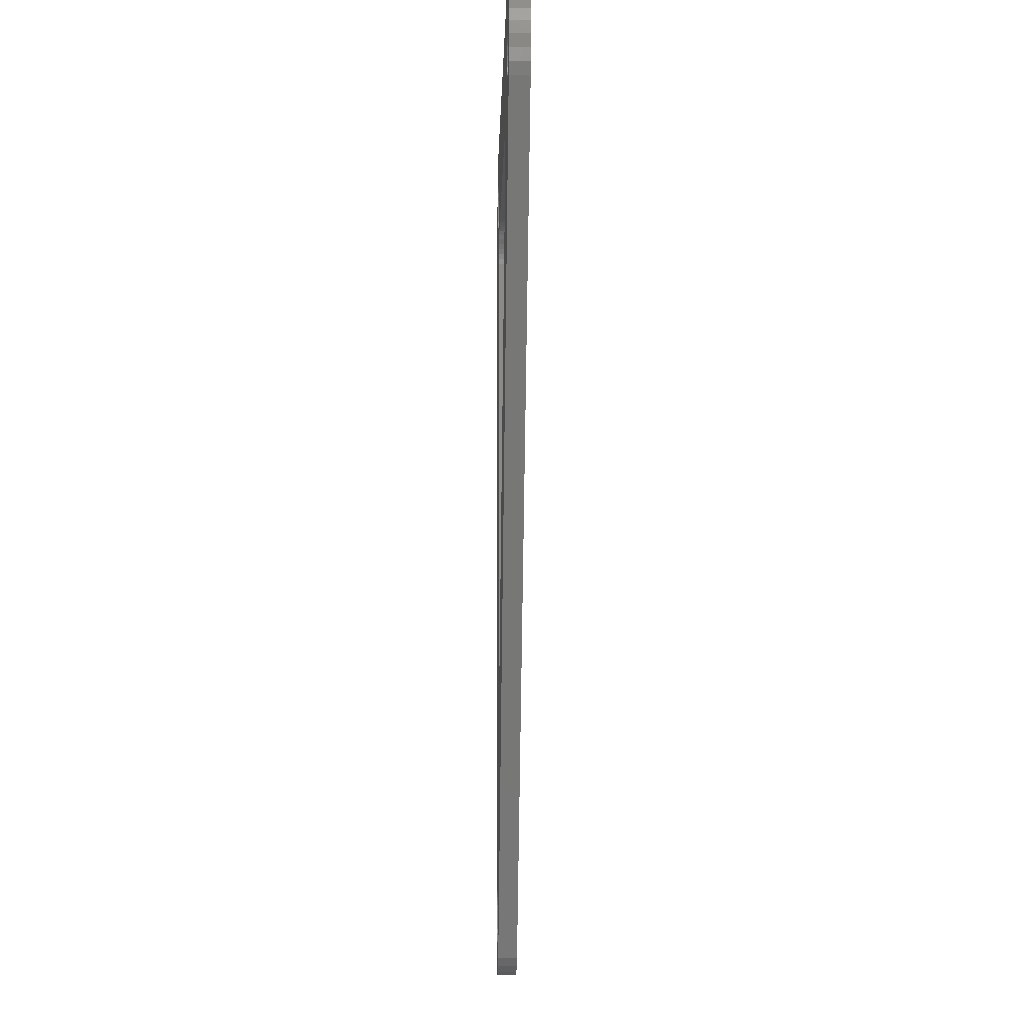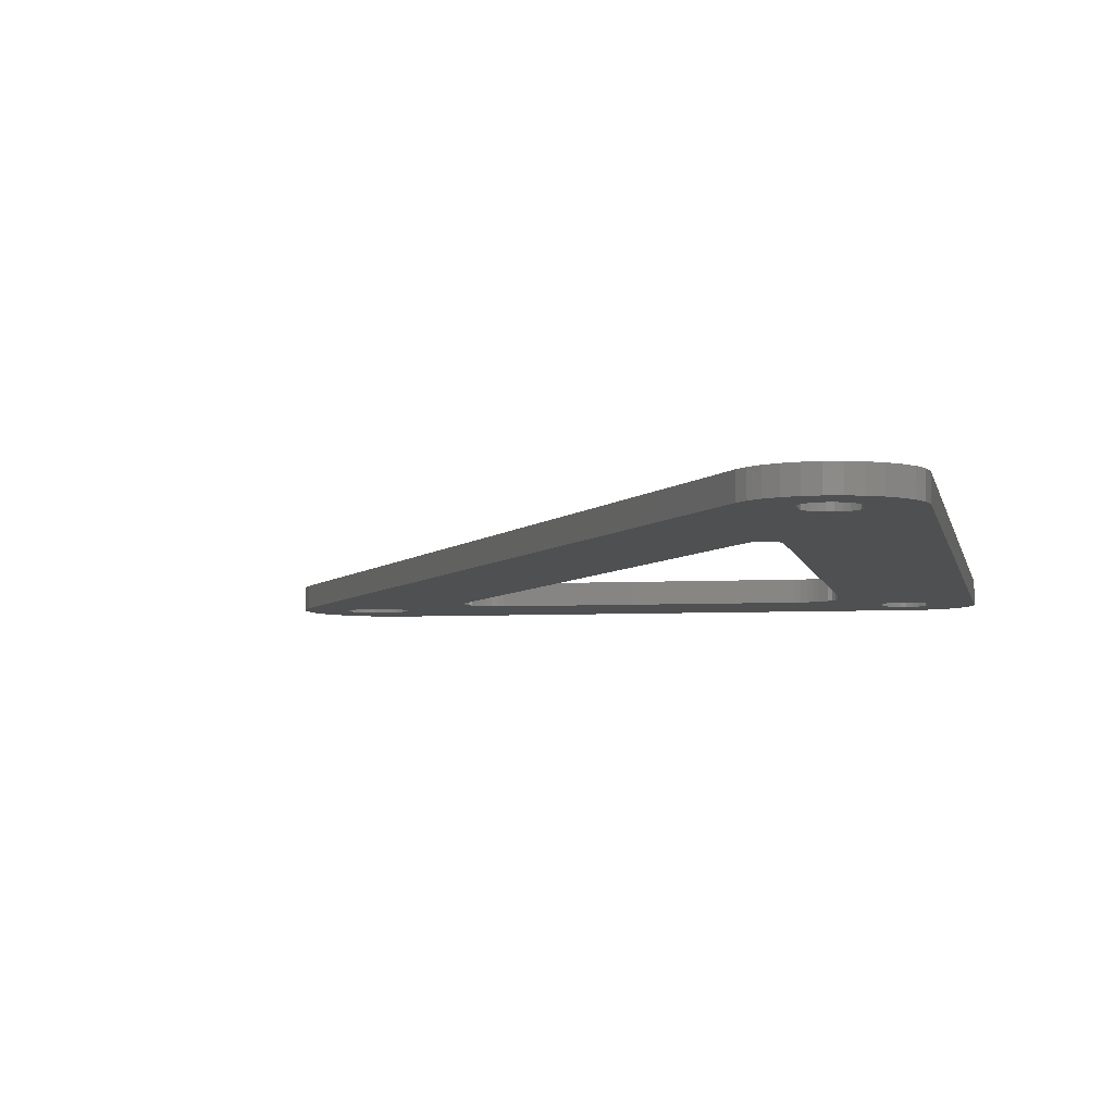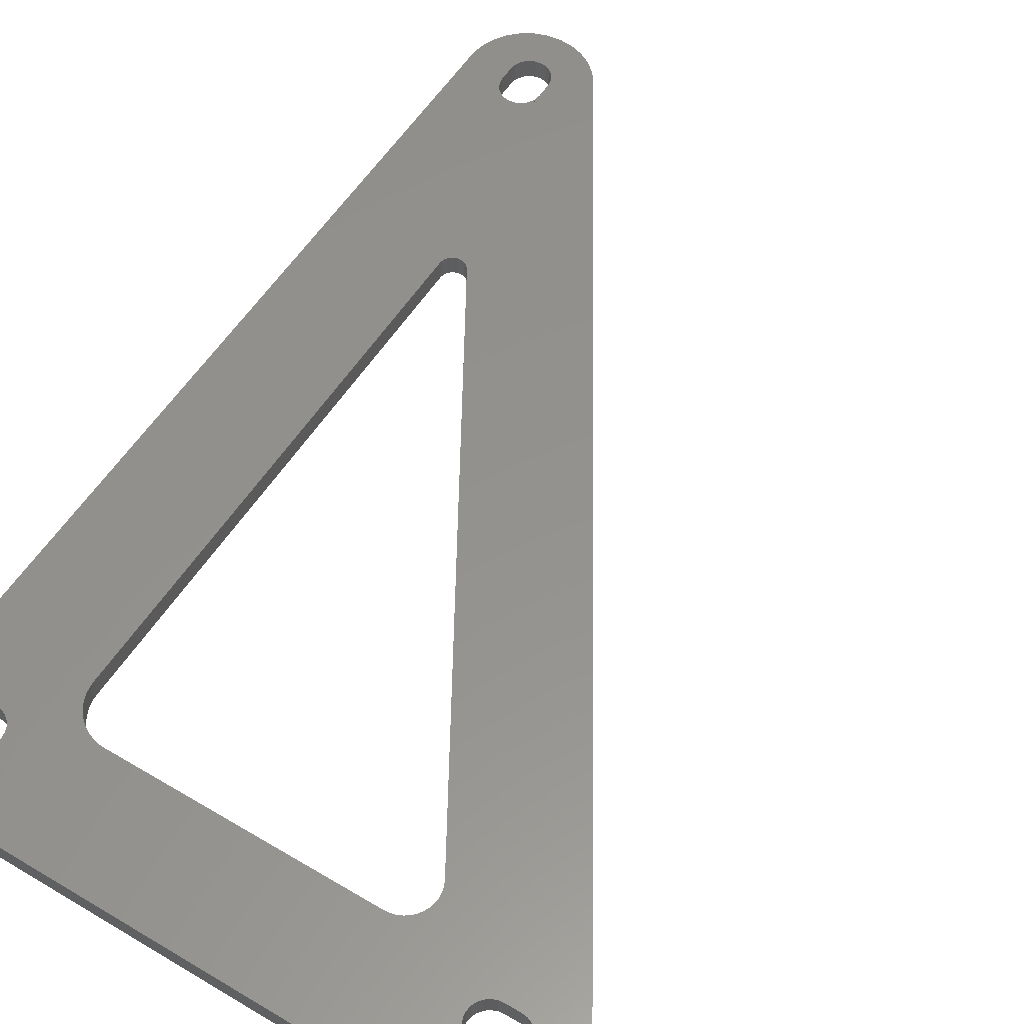
<metadata>
{"format":"stl","ext":"stl","renderer":"f3d","projection":"perspective","resolution":1024,"background":"white","views":[{"elev":-10.5,"azim":-91.4,"up":"+Y"},{"elev":-5.2,"azim":10.1,"up":"+Z"},{"elev":55.9,"azim":-148.0,"up":"+Z"}]}
</metadata>
<code>
# stl→obj: 312 verts, 636 faces
v 52 -89 2
v 51.93 -89.52 3.384e-14
v 51.93 -89.52 2
v 52 -89 3.384e-14
v 48.07 -89.52 3.384e-14
v 48 -89 2
v 48.07 -89.52 2
v 48 -89 3.384e-14
v 48.27 -90 3.384e-14
v 48.27 -90 2
v 48.59 -90.41 3.384e-14
v 48.59 -90.41 2
v 49 -90.73 3.384e-14
v 49 -90.73 2
v 49.48 -90.93 3.384e-14
v 49.48 -90.93 2
v 50 -91 3.384e-14
v 50 -91 2
v 50.52 -90.93 3.384e-14
v 50.52 -90.93 2
v 51 -90.73 3.384e-14
v 51 -90.73 2
v 51.41 -90.41 3.384e-14
v 51.41 -90.41 2
v 51.73 -90 2
v 51.73 -90 3.384e-14
v 50 -5 2
v 49.48 -5.068 -5.64e-15
v 50 -5 -5.64e-15
v 49.48 -5.068 2
v 49 -5.268 -5.64e-15
v 49 -5.268 2
v 48.59 -5.586 -5.64e-15
v 48.59 -5.586 2
v 48.27 -6 2
v 48.27 -6 -5.64e-15
v 48.07 -6.482 -5.64e-15
v 48.07 -6.482 2
v 48 -7 -5.64e-15
v 48 -7 2
v 51.93 -6.482 2
v 52 -7 -5.64e-15
v 52 -7 2
v 51.93 -6.482 -5.64e-15
v 51.73 -6 2
v 51.73 -6 -5.64e-15
v 51.41 -5.586 2
v 51.41 -5.586 -5.64e-15
v 51 -5.268 -5.64e-15
v 51 -5.268 2
v 50.52 -5.068 -5.64e-15
v 50.52 -5.068 2
v 2 -6.5 2
v 1.482 -6.568 6.768e-14
v 2 -6.5 6.768e-14
v 1.482 -6.568 2
v 1 -6.768 6.768e-14
v 1 -6.768 2
v 0.5858 -7.086 6.768e-14
v 0.5858 -7.086 2
v 0.2679 -7.5 2
v 0.2679 -7.5 6.768e-14
v 0.06815 -7.982 2
v 0.06815 -7.982 6.768e-14
v 2.82e-15 -8.5 2
v 3.236e-15 -8.5 6.768e-14
v 0.06815 -9.018 2
v 0.06815 -9.018 6.768e-14
v 0.2679 -9.5 2
v 0.2679 -9.5 6.768e-14
v 0.5858 -9.914 2
v 0.5858 -9.914 6.768e-14
v 1 -10.23 6.768e-14
v 1 -10.23 2
v 1.482 -10.43 6.768e-14
v 1.482 -10.43 2
v 2 -10.5 6.768e-14
v 2 -10.5 2
v 4.914 -7.086 2
v 4.5 -6.768 6.773e-14
v 4.914 -7.086 6.773e-14
v 4.5 -6.768 2
v 5.232 -7.5 6.773e-14
v 5.232 -7.5 2
v 5.432 -7.982 6.773e-14
v 5.432 -7.982 2
v 5.5 -8.5 6.773e-14
v 5.5 -8.5 2
v 5.432 -9.018 6.773e-14
v 5.432 -9.018 2
v 5.232 -9.5 6.773e-14
v 5.232 -9.5 2
v 4.914 -9.914 6.773e-14
v 4.914 -9.914 2
v 4.5 -10.23 2
v 4.5 -10.23 6.773e-14
v 4.018 -10.43 2
v 4.018 -10.43 6.773e-14
v 52 -8.501 2
v 52 -8.501 1.562e-14
v 51.93 -9.019 2
v 51.93 -9.019 1.562e-14
v 51.73 -9.501 2
v 51.73 -9.501 1.562e-14
v 51.41 -9.915 2
v 51.41 -9.915 1.562e-14
v 51 -10.23 2
v 51 -10.23 1.562e-14
v 50.52 -10.43 2
v 50.52 -10.43 1.562e-14
v 50 -10.5 2
v 50 -10.5 1.562e-14
v 49.48 -10.43 2
v 49.48 -10.43 1.562e-14
v 49 -10.23 2
v 49 -10.23 1.562e-14
v 48.59 -9.915 2
v 48.59 -9.915 1.562e-14
v 48.27 -9.501 1.562e-14
v 48.27 -9.501 2
v 48.07 -9.019 1.562e-14
v 48.07 -9.019 2
v 48 -8.501 1.562e-14
v 48 -8.501 2
v 48 -87.5 2
v 48 -87.5 3.384e-14
v 48.07 -86.98 3.384e-14
v 48.07 -86.98 2
v 48.27 -86.5 3.384e-14
v 48.27 -86.5 2
v 48.59 -86.09 3.384e-14
v 48.59 -86.09 2
v 49 -85.77 2
v 49 -85.77 3.384e-14
v 49.48 -85.57 2
v 49.48 -85.57 3.384e-14
v 50 -85.5 2
v 50 -85.5 3.384e-14
v 50.52 -85.57 2
v 50.52 -85.57 3.384e-14
v 51 -85.77 2
v 51 -85.77 3.384e-14
v 51.41 -86.09 2
v 51.41 -86.09 3.384e-14
v 51.73 -86.5 3.384e-14
v 51.73 -86.5 2
v 51.93 -86.98 3.384e-14
v 51.93 -86.98 2
v 52 -87.5 3.384e-14
v 52 -87.5 2
v 3.5 -10.5 2
v 3.5 -10.5 6.773e-14
v 3.5 -6.5 6.773e-14
v 3.5 -6.5 2
v 4.018 -6.568 2
v 4.018 -6.568 6.773e-14
v 44.96 -15.76 2
v 45 -16.32 1.974e-14
v 45 -16.32 2
v 44.96 -15.76 1.974e-14
v 44.74 -66.84 2
v 44.55 -67.05 3.102e-14
v 44.55 -67.05 2
v 44.74 -66.84 3.102e-14
v 45 -66.07 2
v 44.97 -66.34 3.102e-14
v 44.97 -66.34 2
v 45 -66.07 3.102e-14
v 43.78 -67.35 2
v 44.06 -67.31 3.102e-14
v 43.78 -67.35 3.102e-14
v 44.06 -67.31 2
v 12.71 -13.06 2.538e-14
v 13.07 -12.7 2
v 12.71 -13.06 2
v 13.07 -12.7 2.538e-14
v 43.24 -67.26 2
v 43.5 -67.33 3.102e-14
v 43.24 -67.26 3.102e-14
v 43.5 -67.33 2
v 43.73 -13.27 2
v 43.31 -12.89 1.974e-14
v 43.73 -13.27 1.974e-14
v 43.31 -12.89 2
v 13.96 -12.18 2
v 13.49 -12.4 1.974e-14
v 13.96 -12.18 1.974e-14
v 13.49 -12.4 2
v 44.85 -15.2 2
v 44.85 -15.2 1.974e-14
v 40.68 -12 1.974e-14
v 14.97 -12 2
v 14.97 -12 1.41e-14
v 40.68 -12 2
v 14.46 -12.05 1.974e-14
v 14.46 -12.05 2
v 12.42 -13.49 2.538e-14
v 12.42 -13.49 2
v 44.88 -66.61 3.102e-14
v 44.88 -66.61 2
v 42.78 -66.95 3.102e-14
v 42.61 -66.73 2
v 42.78 -66.95 2
v 42.61 -66.73 3.102e-14
v 42.33 -12.33 2
v 41.8 -12.15 1.974e-14
v 42.33 -12.33 1.974e-14
v 41.8 -12.15 2
v 41.24 -12.04 2
v 41.24 -12.04 1.974e-14
v 42.84 -12.58 2
v 42.84 -12.58 1.974e-14
v 12.08 -14.46 2.538e-14
v 12.2 -13.96 2
v 12.08 -14.46 2
v 12.2 -13.96 2.538e-14
v 42.99 -67.13 3.102e-14
v 42.99 -67.13 2
v 12.04 -14.97 1.974e-14
v 12.04 -14.97 2
v 44.11 -13.69 2
v 44.42 -14.16 1.974e-14
v 44.42 -14.16 2
v 44.11 -13.69 1.974e-14
v 12.23 -15.98 1.974e-14
v 12.09 -15.49 2
v 12.23 -15.98 2
v 12.09 -15.49 1.974e-14
v 12.45 -16.45 1.41e-14
v 12.45 -16.45 2
v 44.67 -14.67 1.974e-14
v 44.67 -14.67 2
v 44.32 -67.2 3.102e-14
v 44.32 -67.2 2
v 1.827 -1.249 2
v 3.085 -1 6.38e-14
v 1.827 -1.249 6.098e-14
v 3.085 -1 2
v 47.52 -94.01 3.807e-14
v 46.4 -93.39 2
v 46.4 -93.39 3.525e-14
v 47.52 -94.01 2
v 0.627 -1.703 5.957e-14
v -0.4807 -2.349 5.675e-14
v 50 -1 4.195e-14
v 45.43 -92.55 3.313e-14
v 50.78 -1.051 4.195e-14
v 51.55 -1.204 4.195e-14
v 52.3 -1.457 4.195e-14
v 48.74 -94.39 3.948e-14
v 50.02 -94.5 4.018e-14
v 51.29 -94.34 4.018e-14
v 52.5 -93.92 4.018e-14
v 53 -1.804 4.195e-14
v 53.6 -93.25 3.877e-14
v 53.65 -2.24 4.195e-14
v 54.54 -92.38 3.666e-14
v 54.24 -2.757 4.195e-14
v 54.76 -3.347 4.195e-14
v 55.27 -91.32 3.454e-14
v 55.2 -4 4.265e-14
v 55.54 -4.704 4.265e-14
v 55.76 -90.14 3.172e-14
v 55.8 -5.447 4.265e-14
v 56 -88.88 2.82e-14
v 55.95 -6.217 4.336e-14
v 56 -7 4.336e-14
v -3.701 -7.69 4.97e-14
v -3.598 -10.24 4.829e-14
v -3.756 -8.971 4.829e-14
v -3.435 -6.435 4.97e-14
v -3.231 -11.47 4.829e-14
v -2.964 -5.242 5.111e-14
v -2.665 -12.62 4.829e-14
v -2.301 -4.144 5.252e-14
v 44.66 -91.53 2.961e-14
v -1.466 -3.17 5.534e-14
v -1.466 -3.17 2
v -0.4807 -2.349 2
v 51.29 -94.34 2
v 50.02 -94.5 2
v 48.74 -94.39 2
v 55.76 -90.14 2
v 56 -88.88 2
v 55.27 -91.32 2
v 54.54 -92.38 2
v 53.6 -93.25 2
v 52.5 -93.92 2
v 0.627 -1.703 2
v -3.598 -10.24 2
v -3.701 -7.69 2
v -3.756 -8.971 2
v -3.435 -6.435 2
v -3.231 -11.47 2
v -2.964 -5.242 2
v -2.665 -12.62 2
v -2.301 -4.144 2
v 44.66 -91.53 2
v 45.43 -92.55 2
v 52.3 -1.457 2
v 53 -1.804 2
v 53.65 -2.24 2
v 54.24 -2.757 2
v 54.76 -3.347 2
v 55.2 -4 2
v 55.54 -4.704 2
v 55.8 -5.447 2
v 55.95 -6.217 2
v 56 -7 2
v 50 -1 2
v 50.78 -1.051 2
v 51.55 -1.204 2
f 1 2 3
f 2 1 4
f 5 6 7
f 6 5 8
f 9 7 10
f 7 9 5
f 11 10 12
f 10 11 9
f 12 13 11
f 13 12 14
f 14 15 13
f 15 14 16
f 16 17 15
f 17 16 18
f 18 19 17
f 19 18 20
f 20 21 19
f 21 20 22
f 22 23 21
f 23 22 24
f 25 23 24
f 23 25 26
f 3 26 25
f 26 3 2
f 27 28 29
f 28 27 30
f 30 31 28
f 31 30 32
f 32 33 31
f 33 32 34
f 33 35 36
f 35 33 34
f 37 35 38
f 35 37 36
f 39 38 40
f 38 39 37
f 41 42 43
f 42 41 44
f 45 44 41
f 44 45 46
f 47 46 45
f 46 47 48
f 47 49 48
f 49 47 50
f 50 51 49
f 51 50 52
f 52 29 51
f 29 52 27
f 53 54 55
f 54 53 56
f 56 57 54
f 57 56 58
f 58 59 57
f 59 58 60
f 59 61 62
f 61 59 60
f 62 63 64
f 63 62 61
f 64 65 66
f 65 64 63
f 66 67 68
f 67 66 65
f 68 69 70
f 69 68 67
f 70 71 72
f 71 70 69
f 71 73 72
f 73 71 74
f 74 75 73
f 75 74 76
f 76 77 75
f 77 76 78
f 79 80 81
f 80 79 82
f 79 83 84
f 83 79 81
f 84 85 86
f 85 84 83
f 86 87 88
f 87 86 85
f 88 89 90
f 89 88 87
f 90 91 92
f 91 90 89
f 92 93 94
f 93 92 91
f 95 93 96
f 93 95 94
f 97 96 98
f 96 97 95
f 99 42 100
f 42 99 43
f 101 100 102
f 100 101 99
f 103 102 104
f 102 103 101
f 105 104 106
f 104 105 103
f 107 106 108
f 106 107 105
f 109 108 110
f 108 109 107
f 111 110 112
f 110 111 109
f 113 112 114
f 112 113 111
f 115 114 116
f 114 115 113
f 117 116 118
f 116 117 115
f 119 117 118
f 117 119 120
f 121 120 119
f 120 121 122
f 123 122 121
f 122 123 124
f 39 124 123
f 124 39 40
f 8 125 6
f 125 8 126
f 127 125 126
f 125 127 128
f 129 128 127
f 128 129 130
f 131 130 129
f 130 131 132
f 133 131 134
f 131 133 132
f 135 134 136
f 134 135 133
f 137 136 138
f 136 137 135
f 139 138 140
f 138 139 137
f 141 140 142
f 140 141 139
f 143 142 144
f 142 143 141
f 143 145 146
f 145 143 144
f 146 147 148
f 147 146 145
f 148 149 150
f 149 148 147
f 150 4 1
f 4 150 149
f 151 98 152
f 98 151 97
f 78 152 77
f 152 78 151
f 153 53 55
f 53 153 154
f 155 153 156
f 153 155 154
f 82 156 80
f 156 82 155
f 157 158 159
f 158 157 160
f 161 162 163
f 162 161 164
f 165 166 167
f 166 165 168
f 169 170 171
f 170 169 172
f 173 174 175
f 174 173 176
f 177 178 179
f 178 177 180
f 181 182 183
f 182 181 184
f 185 186 187
f 186 185 188
f 180 171 178
f 171 180 169
f 189 160 157
f 160 189 190
f 159 168 165
f 168 159 158
f 191 192 193
f 192 191 194
f 192 195 193
f 195 192 196
f 197 175 198
f 175 197 173
f 167 199 200
f 199 167 166
f 196 187 195
f 187 196 185
f 201 202 203
f 202 201 204
f 205 206 207
f 206 205 208
f 209 191 210
f 191 209 194
f 211 207 212
f 207 211 205
f 200 164 161
f 164 200 199
f 213 214 215
f 214 213 216
f 208 210 206
f 210 208 209
f 203 217 201
f 217 203 218
f 184 212 182
f 212 184 211
f 219 215 220
f 215 219 213
f 221 222 223
f 222 221 224
f 181 224 221
f 224 181 183
f 218 179 217
f 179 218 177
f 188 176 186
f 176 188 174
f 225 226 227
f 226 225 228
f 229 227 230
f 227 229 225
f 223 231 232
f 231 223 222
f 172 233 170
f 233 172 234
f 204 230 202
f 230 204 229
f 234 162 233
f 162 234 163
f 216 198 214
f 198 216 197
f 228 220 226
f 220 228 219
f 232 190 189
f 190 232 231
f 235 236 237
f 236 235 238
f 239 240 241
f 240 239 242
f 121 126 123
f 126 121 127
f 127 121 119
f 127 119 129
f 129 119 118
f 129 118 131
f 131 118 116
f 131 116 134
f 134 116 114
f 134 114 136
f 136 114 112
f 136 112 138
f 138 112 110
f 138 110 140
f 140 110 142
f 142 110 108
f 142 108 144
f 144 108 106
f 144 106 145
f 145 106 104
f 145 104 147
f 147 104 102
f 147 102 149
f 149 102 100
f 243 66 244
f 66 243 64
f 64 243 62
f 62 243 59
f 59 243 57
f 57 243 237
f 57 237 54
f 54 237 55
f 55 237 236
f 55 236 153
f 153 236 245
f 153 245 156
f 156 245 80
f 80 245 81
f 81 245 83
f 83 245 85
f 85 245 87
f 87 245 187
f 87 187 186
f 87 186 176
f 87 176 173
f 87 173 197
f 87 197 216
f 87 216 213
f 87 213 219
f 187 245 195
f 195 245 193
f 193 245 191
f 191 245 210
f 210 245 206
f 206 245 207
f 207 245 212
f 212 245 182
f 182 245 183
f 183 245 224
f 224 245 222
f 222 245 231
f 231 245 190
f 190 245 37
f 190 37 160
f 160 37 158
f 158 37 39
f 158 39 168
f 168 39 246
f 246 39 241
f 241 39 239
f 239 39 123
f 37 245 36
f 36 245 33
f 33 245 31
f 31 245 28
f 28 245 29
f 29 245 51
f 51 245 247
f 51 247 49
f 49 247 248
f 49 248 48
f 48 248 46
f 46 248 249
f 46 249 44
f 44 249 42
f 42 249 100
f 239 5 250
f 5 239 8
f 8 239 123
f 8 123 126
f 250 5 9
f 250 9 11
f 250 11 13
f 250 13 251
f 251 13 15
f 251 15 17
f 251 17 19
f 251 19 252
f 252 19 21
f 252 21 23
f 252 23 253
f 253 23 26
f 253 26 2
f 253 2 4
f 253 4 149
f 253 149 100
f 253 100 249
f 253 249 254
f 253 254 255
f 255 254 256
f 255 256 257
f 257 256 258
f 257 258 259
f 257 259 260
f 260 259 261
f 260 261 262
f 260 262 263
f 263 262 264
f 263 264 265
f 265 264 266
f 265 266 267
f 268 269 270
f 269 268 271
f 269 271 272
f 272 271 273
f 272 273 274
f 274 273 275
f 274 275 70
f 274 70 276
f 70 275 68
f 68 275 277
f 68 277 66
f 66 277 244
f 276 70 72
f 276 72 73
f 276 73 75
f 276 75 77
f 276 77 152
f 276 152 98
f 276 98 96
f 276 96 93
f 276 93 91
f 276 91 89
f 276 89 87
f 276 87 225
f 225 87 228
f 228 87 219
f 276 225 229
f 276 229 204
f 276 204 201
f 276 201 217
f 276 217 179
f 276 179 178
f 276 178 171
f 276 171 170
f 276 170 233
f 276 233 162
f 276 162 164
f 276 164 246
f 246 164 199
f 246 199 166
f 246 166 168
f 278 244 277
f 244 278 279
f 280 251 252
f 251 280 281
f 251 282 250
f 282 251 281
f 265 283 263
f 283 265 284
f 263 285 260
f 285 263 283
f 260 286 257
f 286 260 285
f 286 255 257
f 255 286 287
f 287 253 255
f 253 287 288
f 288 252 253
f 252 288 280
f 289 237 243
f 237 289 235
f 290 291 292
f 291 290 293
f 293 290 294
f 293 294 295
f 295 294 296
f 295 296 297
f 297 296 69
f 69 296 298
f 297 69 67
f 297 67 278
f 278 67 65
f 278 65 279
f 69 298 71
f 71 298 74
f 74 298 76
f 76 298 78
f 78 298 151
f 151 298 97
f 97 298 95
f 95 298 94
f 94 298 92
f 92 298 90
f 90 298 88
f 88 298 227
f 88 227 226
f 88 226 220
f 227 298 230
f 230 298 202
f 202 298 203
f 203 298 218
f 218 298 177
f 177 298 180
f 180 298 169
f 169 298 172
f 172 298 234
f 234 298 163
f 163 298 161
f 161 298 299
f 161 299 200
f 200 299 167
f 167 299 165
f 242 6 124
f 6 242 7
f 7 242 282
f 124 6 125
f 7 282 10
f 10 282 12
f 12 282 14
f 14 282 281
f 14 281 16
f 16 281 18
f 18 281 20
f 20 281 280
f 20 280 22
f 22 280 24
f 24 280 288
f 24 288 25
f 25 288 3
f 3 288 1
f 1 288 150
f 150 288 99
f 99 288 300
f 300 288 301
f 301 288 287
f 301 287 302
f 302 287 286
f 302 286 303
f 303 286 304
f 304 286 285
f 304 285 305
f 305 285 306
f 306 285 283
f 306 283 307
f 307 283 284
f 307 284 308
f 308 284 309
f 65 289 279
f 289 65 63
f 289 63 61
f 289 61 60
f 289 60 58
f 289 58 235
f 235 58 56
f 235 56 53
f 235 53 238
f 238 53 154
f 238 154 310
f 310 154 155
f 310 155 82
f 310 82 79
f 310 79 84
f 310 84 86
f 310 86 88
f 310 88 185
f 185 88 188
f 188 88 174
f 174 88 175
f 175 88 198
f 198 88 214
f 214 88 215
f 215 88 220
f 310 185 196
f 310 196 192
f 310 192 194
f 310 194 209
f 310 209 208
f 310 208 205
f 310 205 211
f 310 211 184
f 310 184 181
f 310 181 221
f 310 221 223
f 310 223 232
f 310 232 189
f 310 189 38
f 38 189 157
f 38 157 159
f 38 159 40
f 40 159 165
f 40 165 299
f 40 299 240
f 40 240 242
f 40 242 124
f 310 38 35
f 310 35 34
f 310 34 32
f 310 32 30
f 310 30 27
f 310 27 52
f 310 52 311
f 311 52 50
f 311 50 312
f 312 50 47
f 312 47 45
f 312 45 300
f 300 45 41
f 300 41 43
f 300 43 99
f 125 122 124
f 122 125 128
f 122 128 120
f 120 128 130
f 120 130 117
f 117 130 132
f 117 132 115
f 115 132 133
f 115 133 113
f 113 133 135
f 113 135 111
f 111 135 137
f 111 137 139
f 111 139 109
f 109 139 141
f 109 141 107
f 107 141 143
f 107 143 105
f 105 143 146
f 105 146 103
f 103 146 148
f 103 148 101
f 101 148 150
f 101 150 99
f 279 243 244
f 243 279 289
f 294 274 296
f 274 294 272
f 290 272 294
f 272 290 269
f 292 269 290
f 269 292 270
f 291 270 292
f 270 291 268
f 293 268 291
f 268 293 271
f 295 271 293
f 271 295 273
f 297 273 295
f 273 297 275
f 278 275 297
f 275 278 277
f 241 299 246
f 299 241 240
f 250 242 239
f 242 250 282
f 296 276 298
f 276 296 274
f 298 246 299
f 246 298 276
f 267 284 265
f 284 267 309
f 300 254 249
f 254 300 301
f 264 308 266
f 308 264 307
f 259 305 261
f 305 259 304
f 310 247 245
f 247 310 311
f 302 258 256
f 258 302 303
f 301 256 254
f 256 301 302
f 258 304 259
f 304 258 303
f 261 306 262
f 306 261 305
f 266 309 267
f 309 266 308
f 311 248 247
f 248 311 312
f 312 249 248
f 249 312 300
f 236 310 245
f 310 236 238
f 262 307 264
f 307 262 306

</code>
